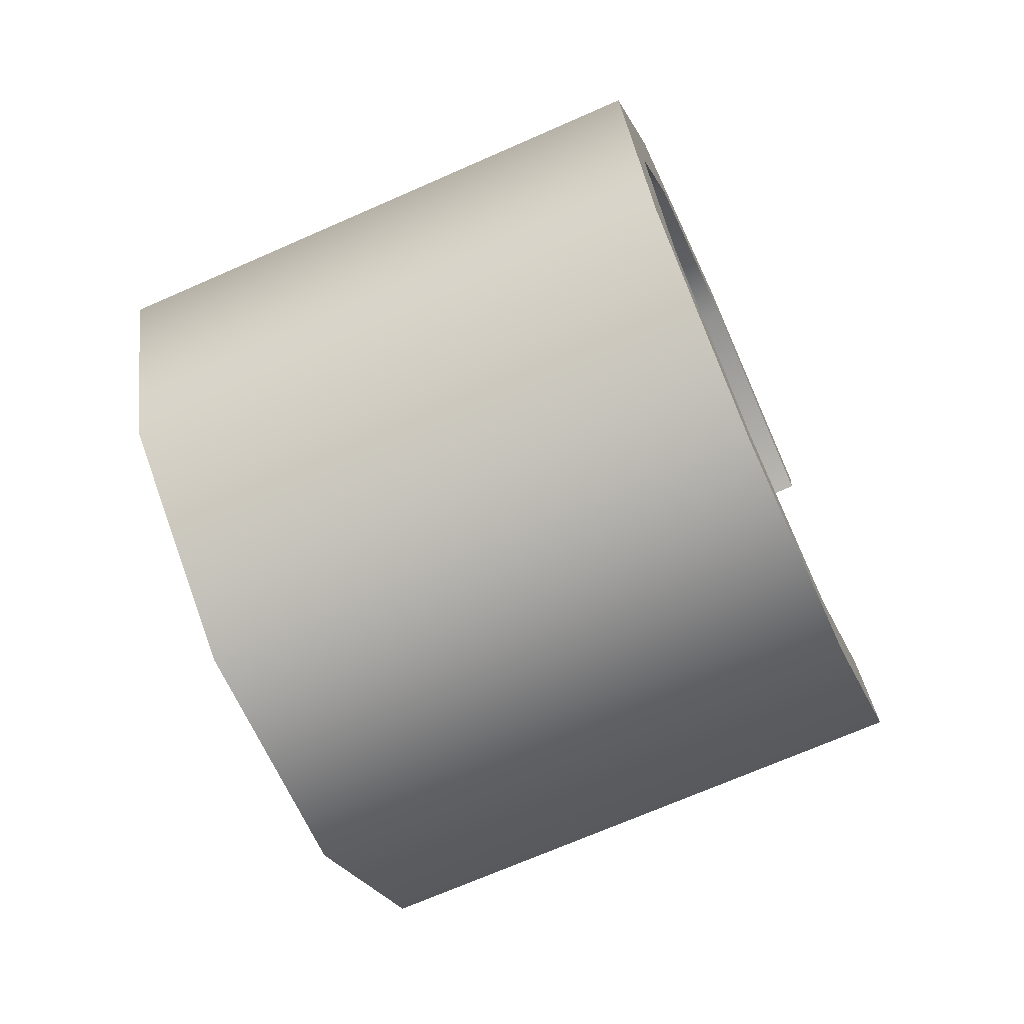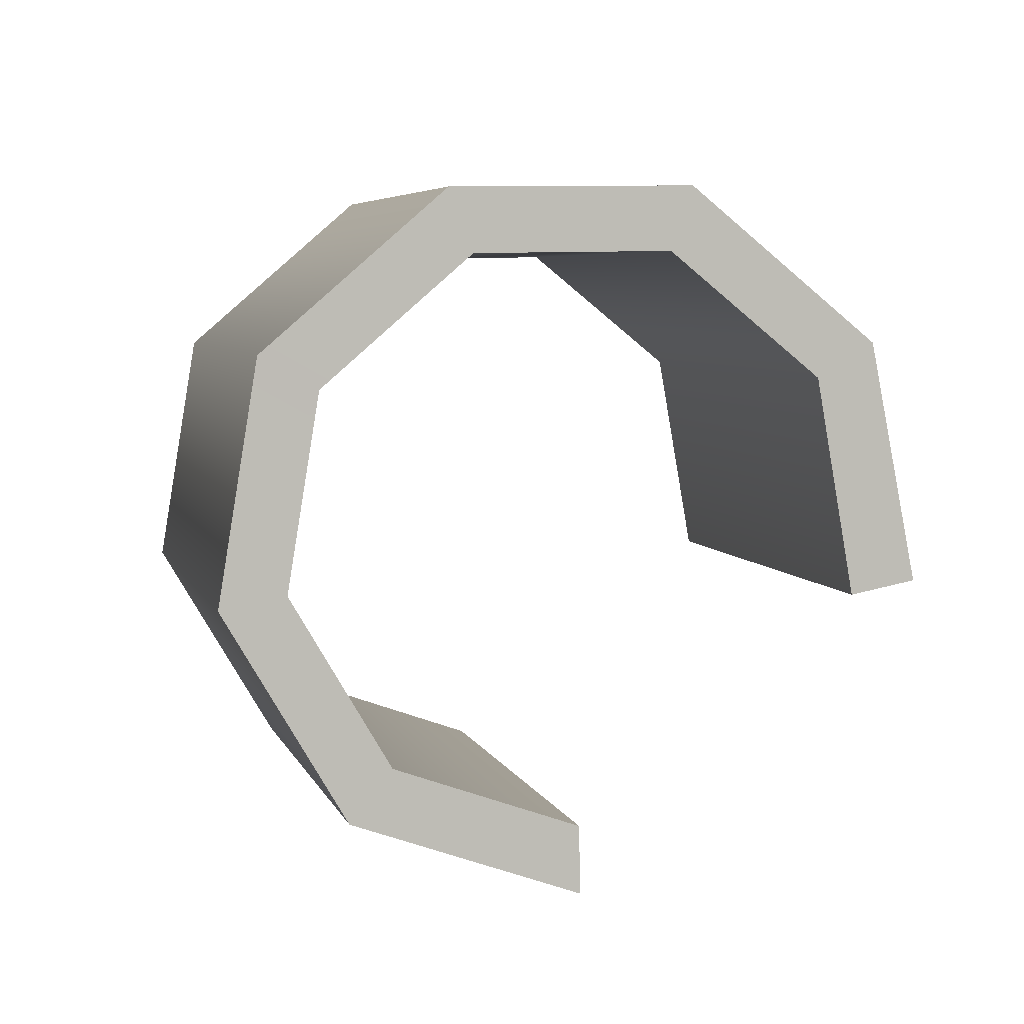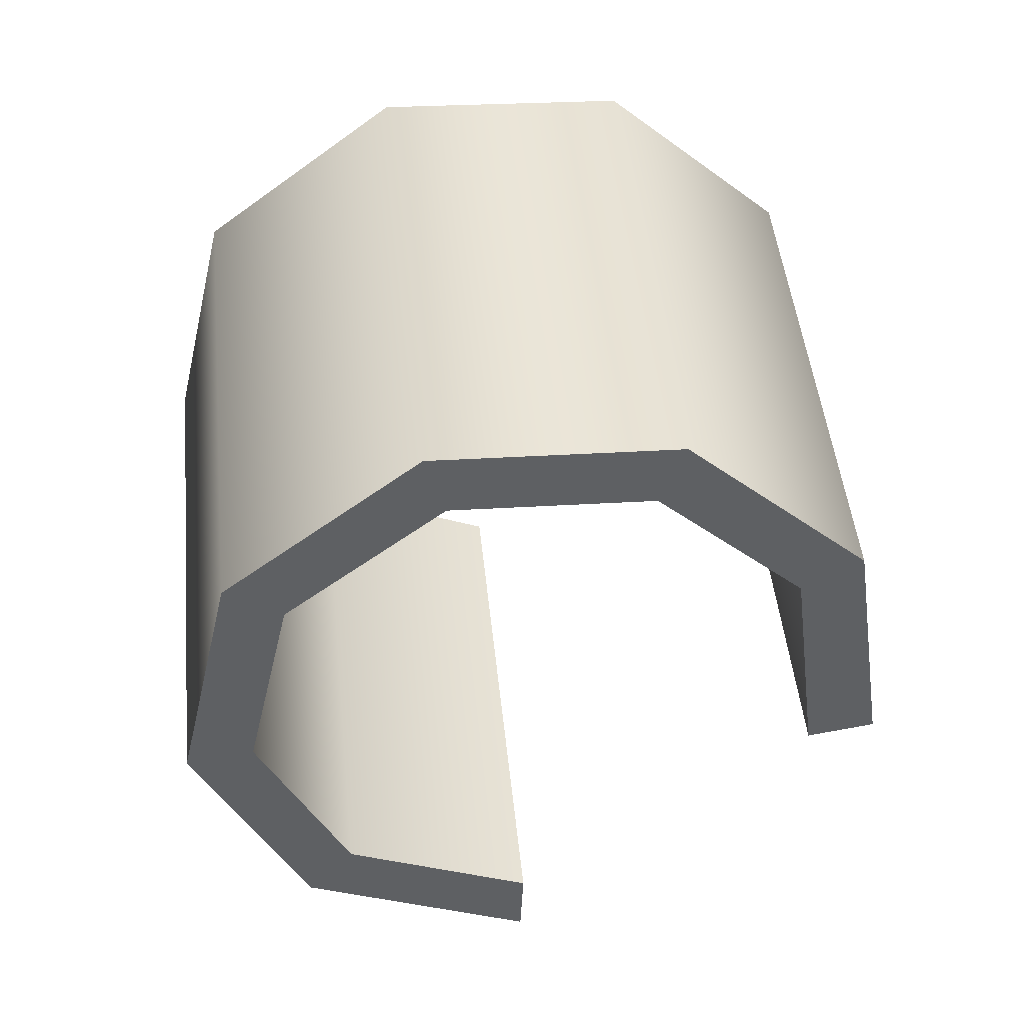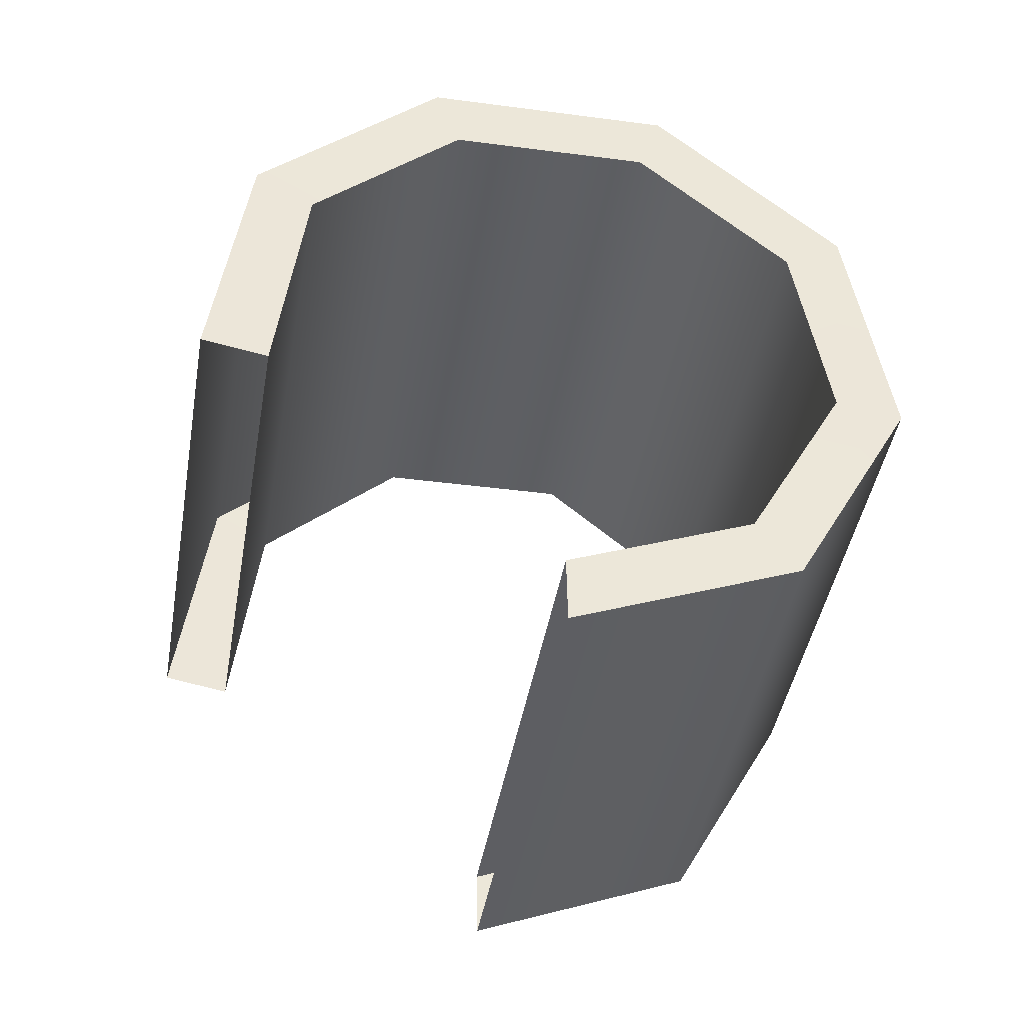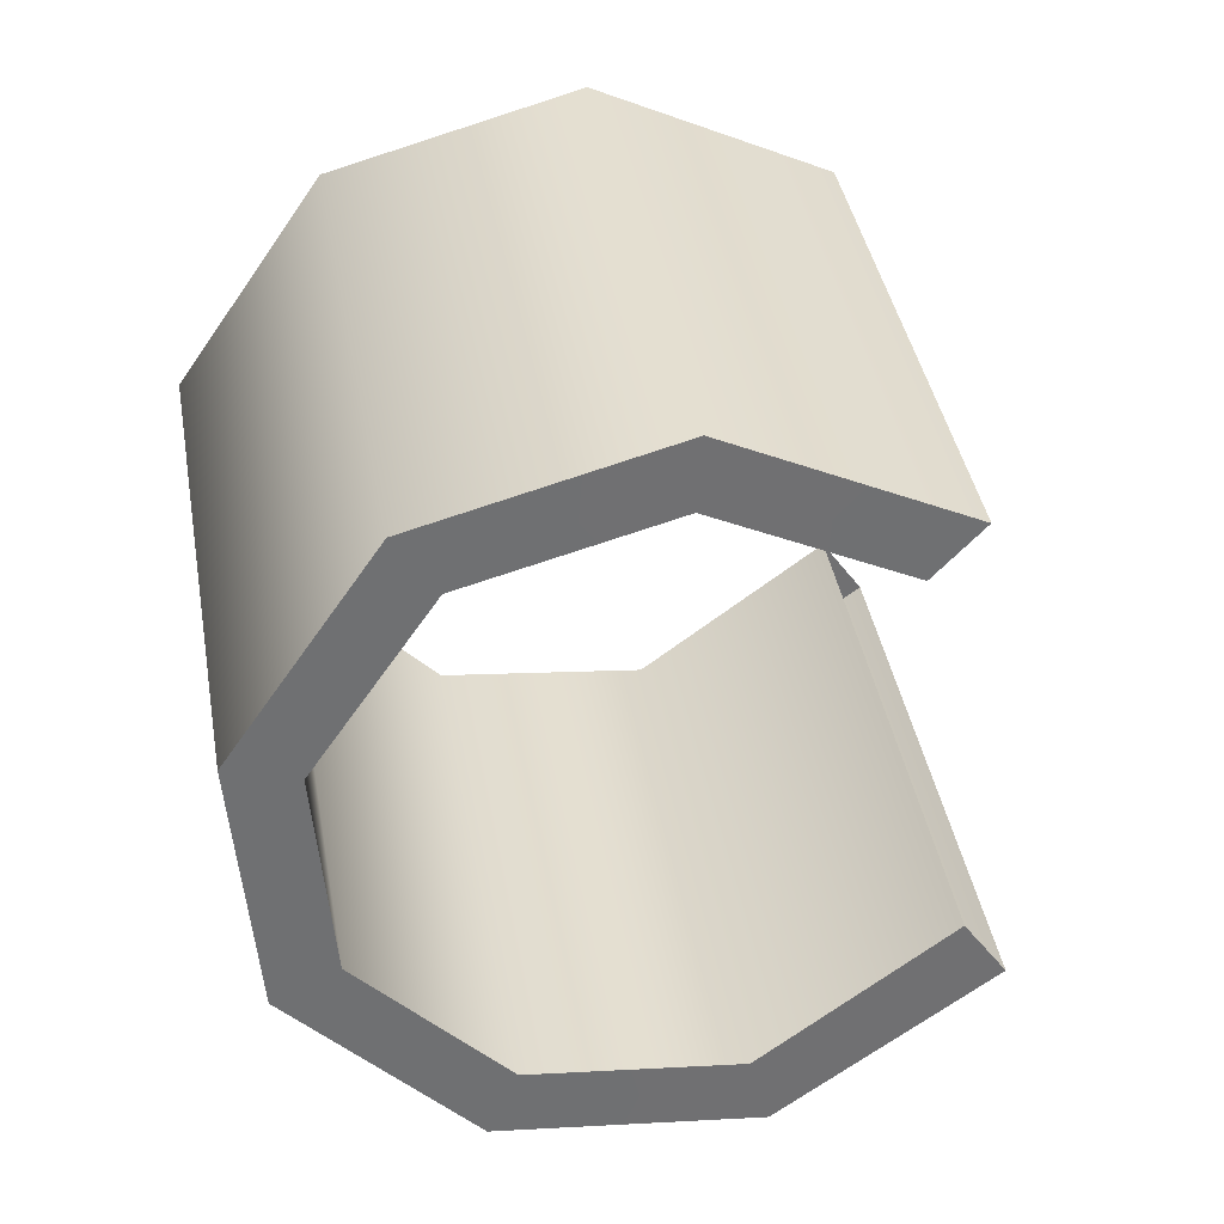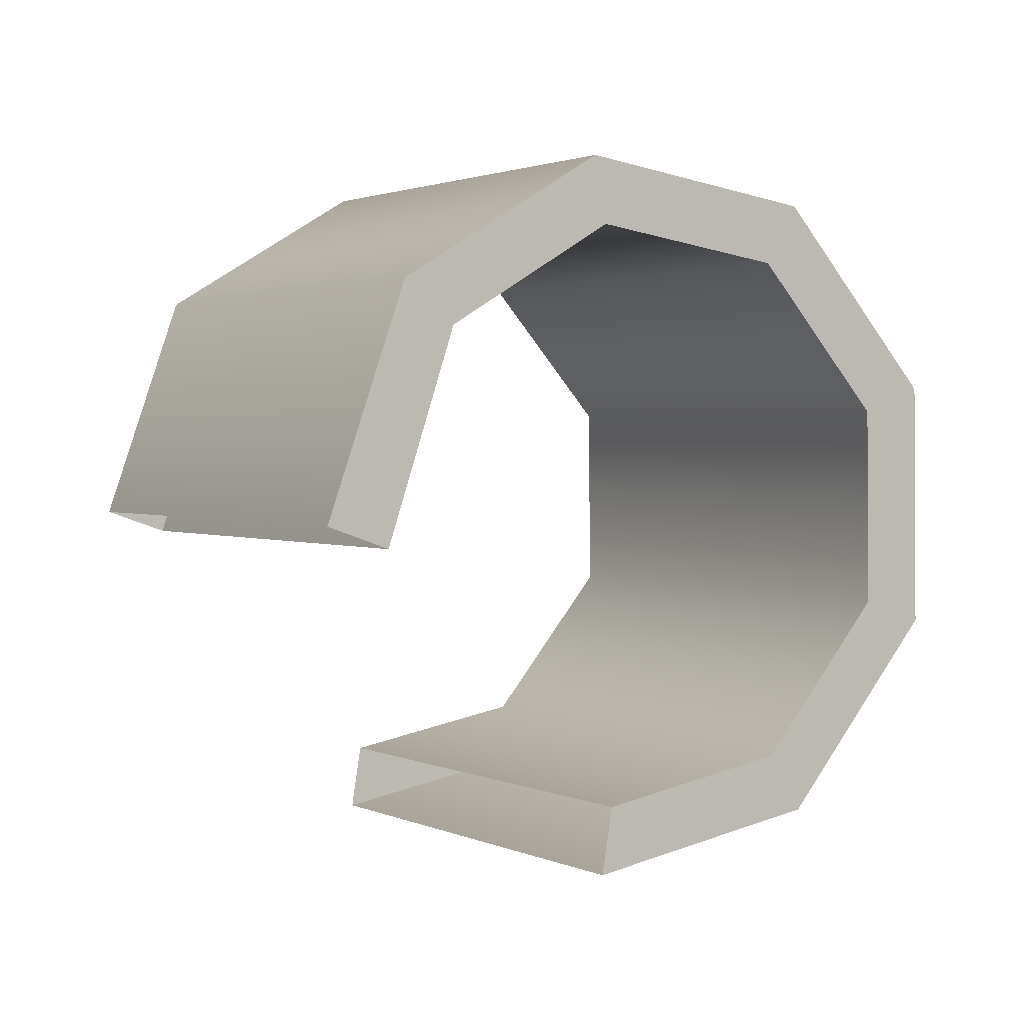
<metadata>
{"format":"obj","ext":"obj","renderer":"f3d","projection":"perspective","resolution":1024,"background":"white","views":[{"elev":2.5,"azim":110.8,"up":"+Z"},{"elev":28.3,"azim":178.0,"up":"+Z"},{"elev":66.8,"azim":-173.6,"up":"+Z"},{"elev":-63.3,"azim":2.3,"up":"+Z"},{"elev":-29.4,"azim":131.1,"up":"+Y"},{"elev":-24.7,"azim":-20.4,"up":"+Z"}]}
</metadata>
<code>
g M_Acc
v 0.07711 1.552 -0.0331
v 0.0763 1.556 -0.03152
v 0.07661 1.555 -0.02986
v 0.07742 1.552 -0.03144
v 0.07797 1.555 -0.02867
v 0.07878 1.552 -0.03025
v 0.07974 1.556 -0.02852
v 0.08055 1.552 -0.0301
v 0.08109 1.556 -0.02947
v 0.0819 1.553 -0.03105
v 0.0814 1.557 -0.03108
v 0.08221 1.553 -0.03266
v 0.08052 1.558 -0.0326
v 0.08133 1.554 -0.03418
v 0.07886 1.557 -0.03332
v 0.07967 1.554 -0.03489
v 0.07678 1.556 -0.03156
v 0.07759 1.552 -0.03314
v 0.07784 1.552 -0.03163
v 0.07704 1.556 -0.03005
v 0.07895 1.552 -0.03067
v 0.07814 1.555 -0.02909
v 0.08038 1.552 -0.03055
v 0.07957 1.556 -0.02897
v 0.08148 1.553 -0.03132
v 0.08067 1.556 -0.02974
v 0.08173 1.553 -0.03262
v 0.08092 1.557 -0.03105
v 0.08101 1.554 -0.03385
v 0.08021 1.557 -0.03228
v 0.07967 1.554 -0.03444
v 0.07886 1.557 -0.03286
v 0.07661 1.555 -0.02986
v 0.0763 1.556 -0.03152
v 0.07678 1.556 -0.03156
v 0.07704 1.556 -0.03005
v 0.07797 1.555 -0.02867
v 0.07814 1.555 -0.02909
v 0.07974 1.556 -0.02852
v 0.07957 1.556 -0.02897
v 0.08109 1.556 -0.02947
v 0.08067 1.556 -0.02974
v 0.0814 1.557 -0.03108
v 0.08092 1.557 -0.03105
v 0.08052 1.558 -0.0326
v 0.08021 1.557 -0.03228
v 0.07886 1.557 -0.03332
v 0.07886 1.557 -0.03286
v 0.07711 1.552 -0.0331
v 0.07784 1.552 -0.03163
v 0.07759 1.552 -0.03314
v 0.07742 1.552 -0.03144
v 0.07895 1.552 -0.03067
v 0.07878 1.552 -0.03025
v 0.08038 1.552 -0.03055
v 0.08055 1.552 -0.0301
v 0.08148 1.553 -0.03132
v 0.0819 1.553 -0.03105
v 0.08173 1.553 -0.03262
v 0.08221 1.553 -0.03266
v 0.08101 1.554 -0.03385
v 0.08133 1.554 -0.03418
v 0.07967 1.554 -0.03444
v 0.07967 1.554 -0.03489
g M_Acc_0
f 3 2 1
f 4 3 1
f 5 3 4
f 6 5 4
f 7 5 6
f 8 7 6
f 9 7 8
f 10 9 8
f 11 9 10
f 12 11 10
f 13 11 12
f 14 13 12
f 15 13 14
f 16 15 14
f 19 18 17
f 20 19 17
f 21 19 20
f 22 21 20
f 23 21 22
f 24 23 22
f 25 23 24
f 26 25 24
f 27 25 26
f 28 27 26
f 29 27 28
f 30 29 28
f 31 29 30
f 32 31 30
f 35 34 33
f 36 35 33
f 36 33 37
f 38 36 37
f 38 37 39
f 40 38 39
f 40 39 41
f 42 40 41
f 42 41 43
f 44 42 43
f 44 43 45
f 46 44 45
f 46 45 47
f 48 46 47
f 51 50 49
f 50 52 49
f 50 53 52
f 53 54 52
f 53 55 54
f 55 56 54
f 55 57 56
f 57 58 56
f 57 59 58
f 59 60 58
f 59 61 60
f 61 62 60
f 61 63 62
f 63 64 62

</code>
